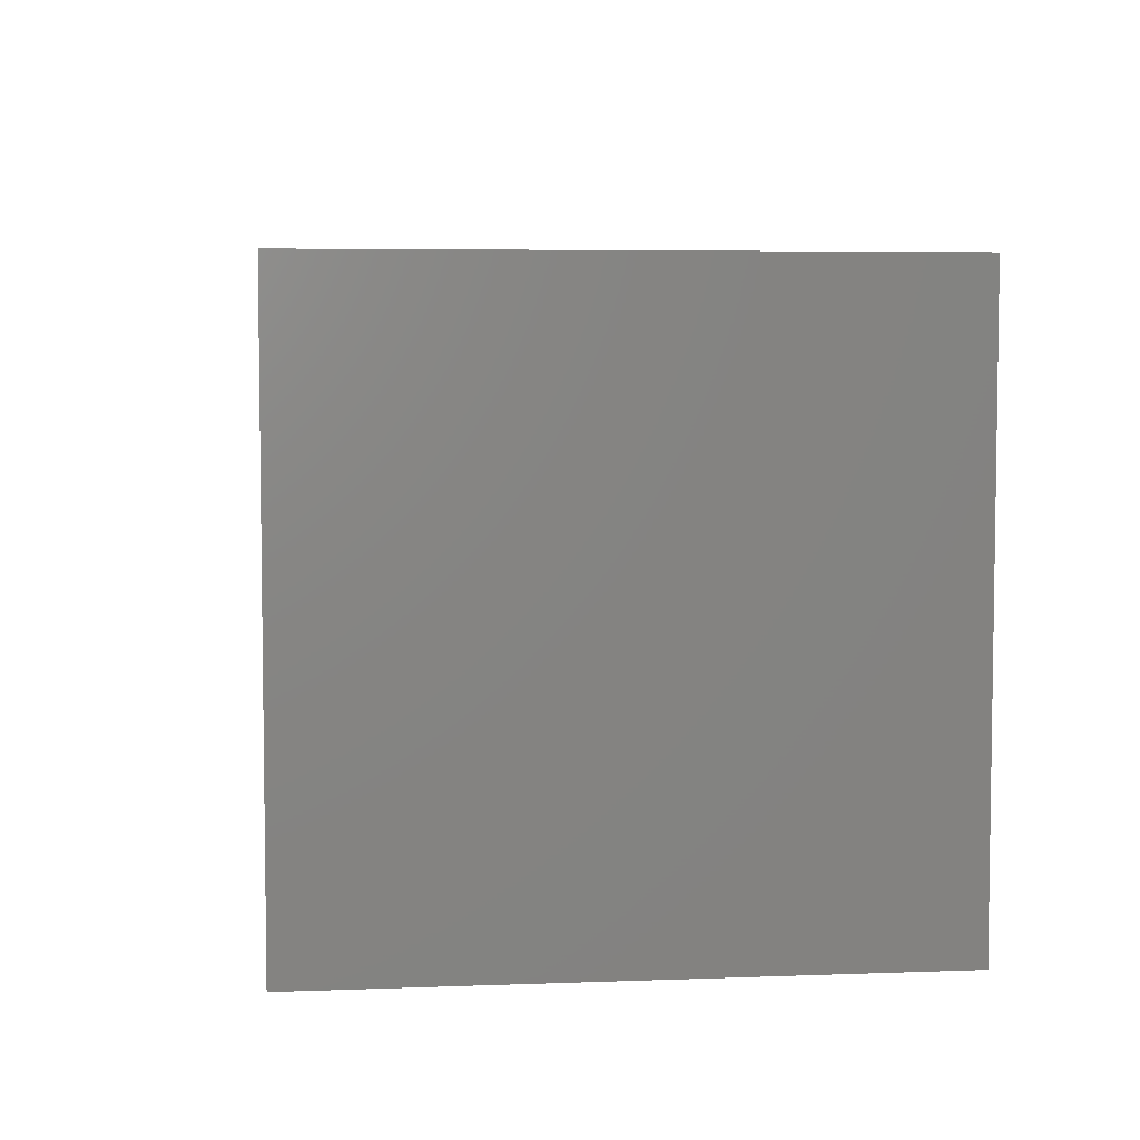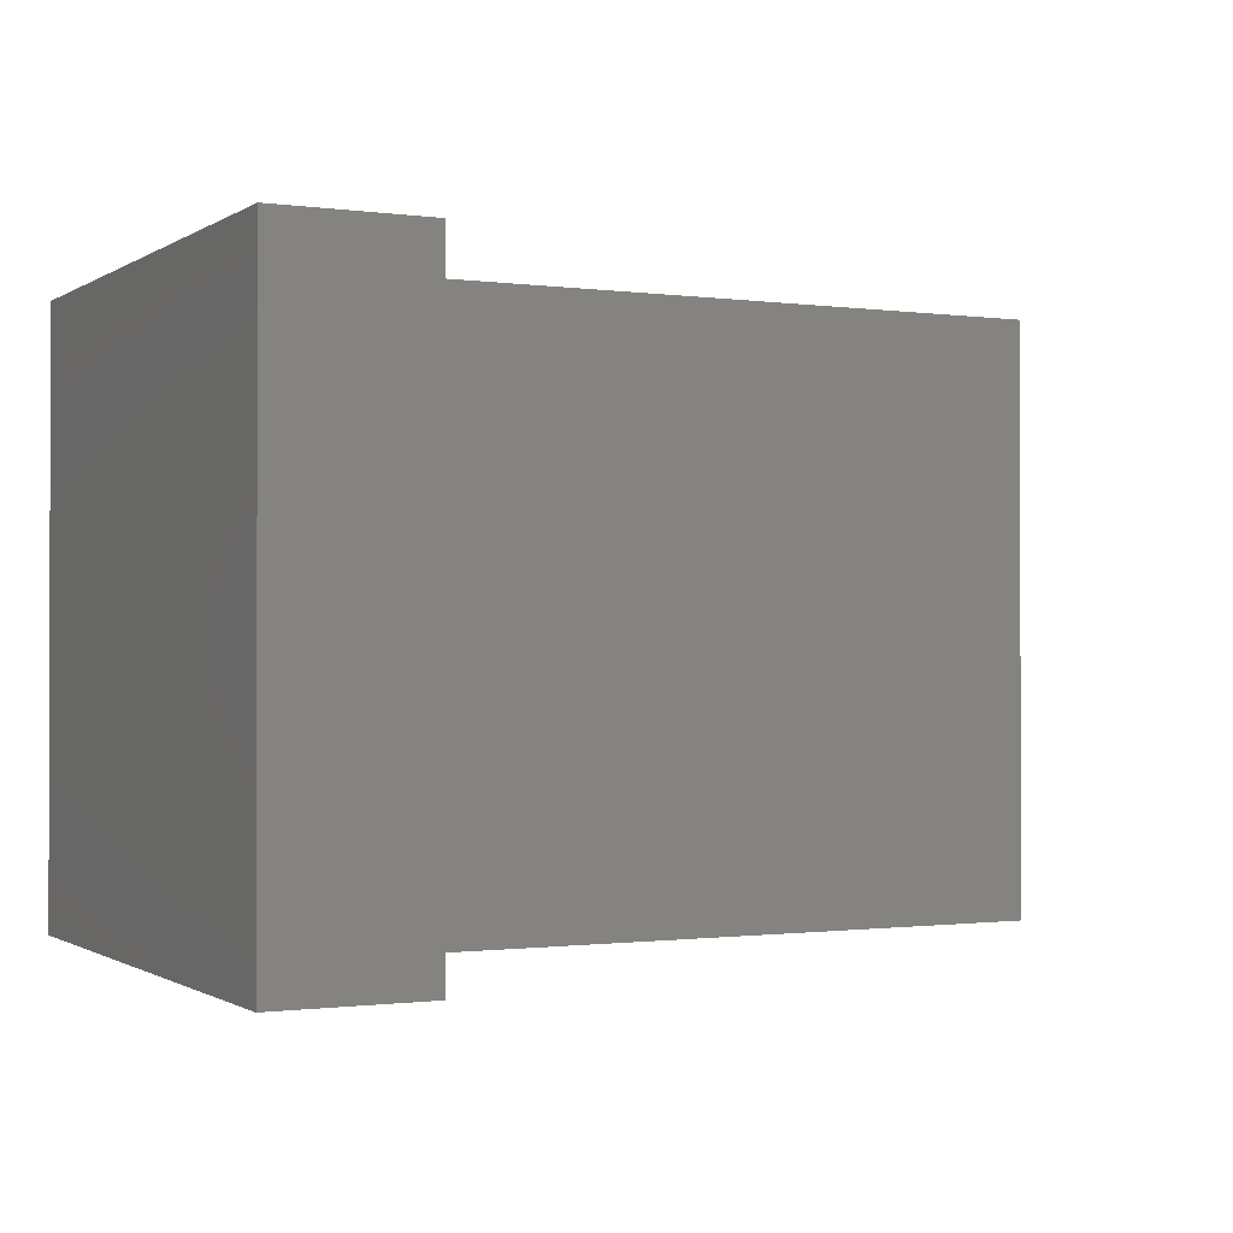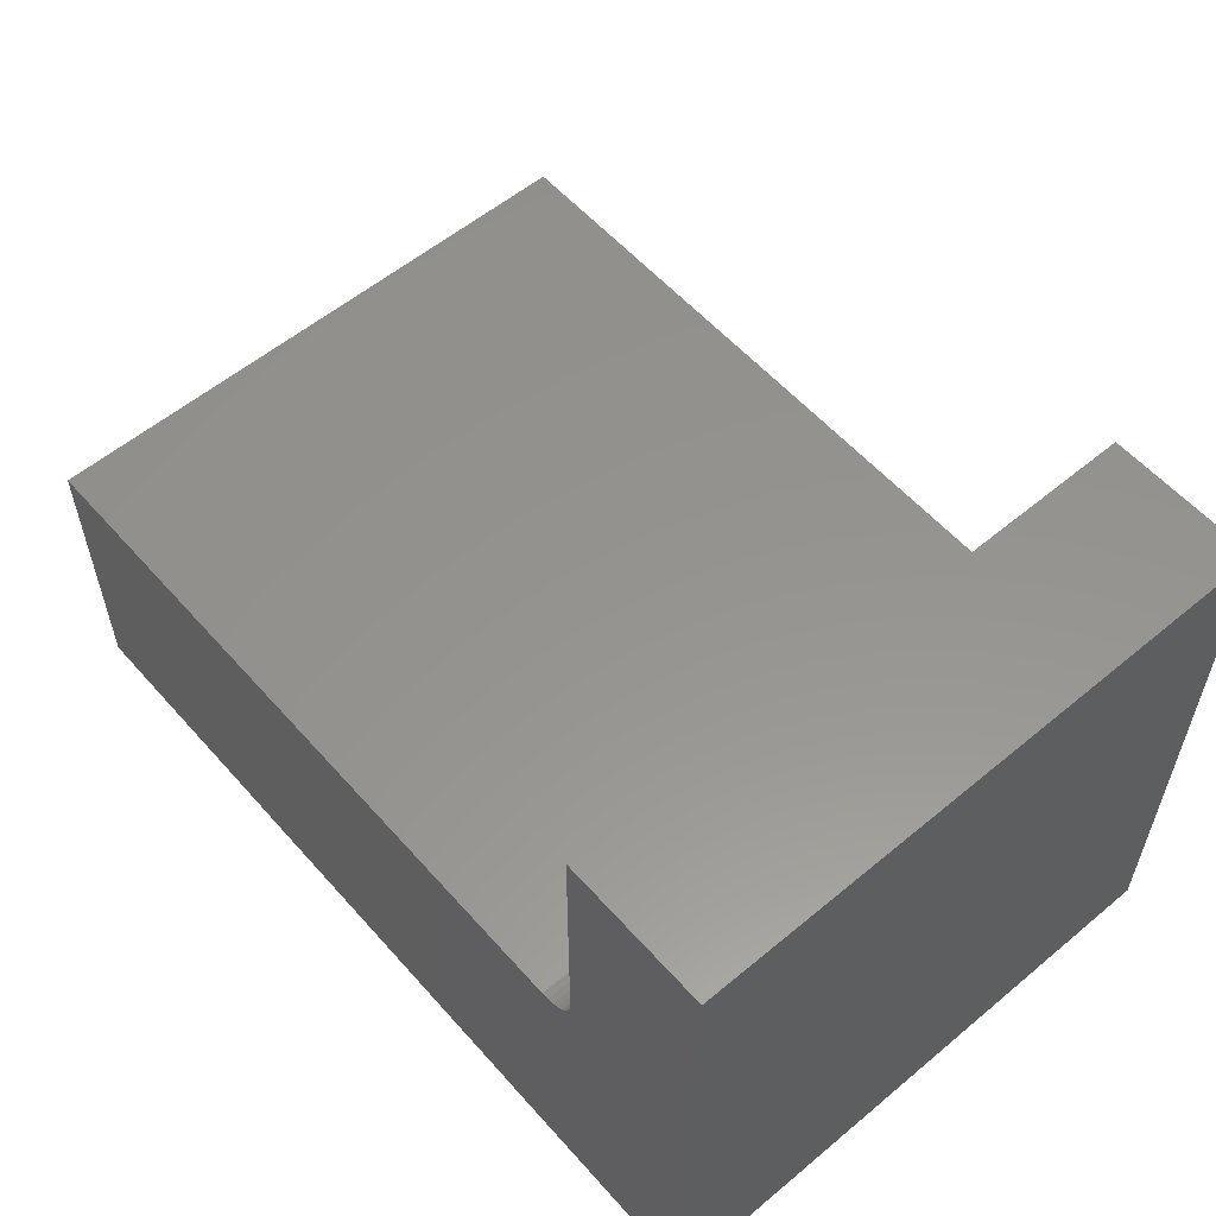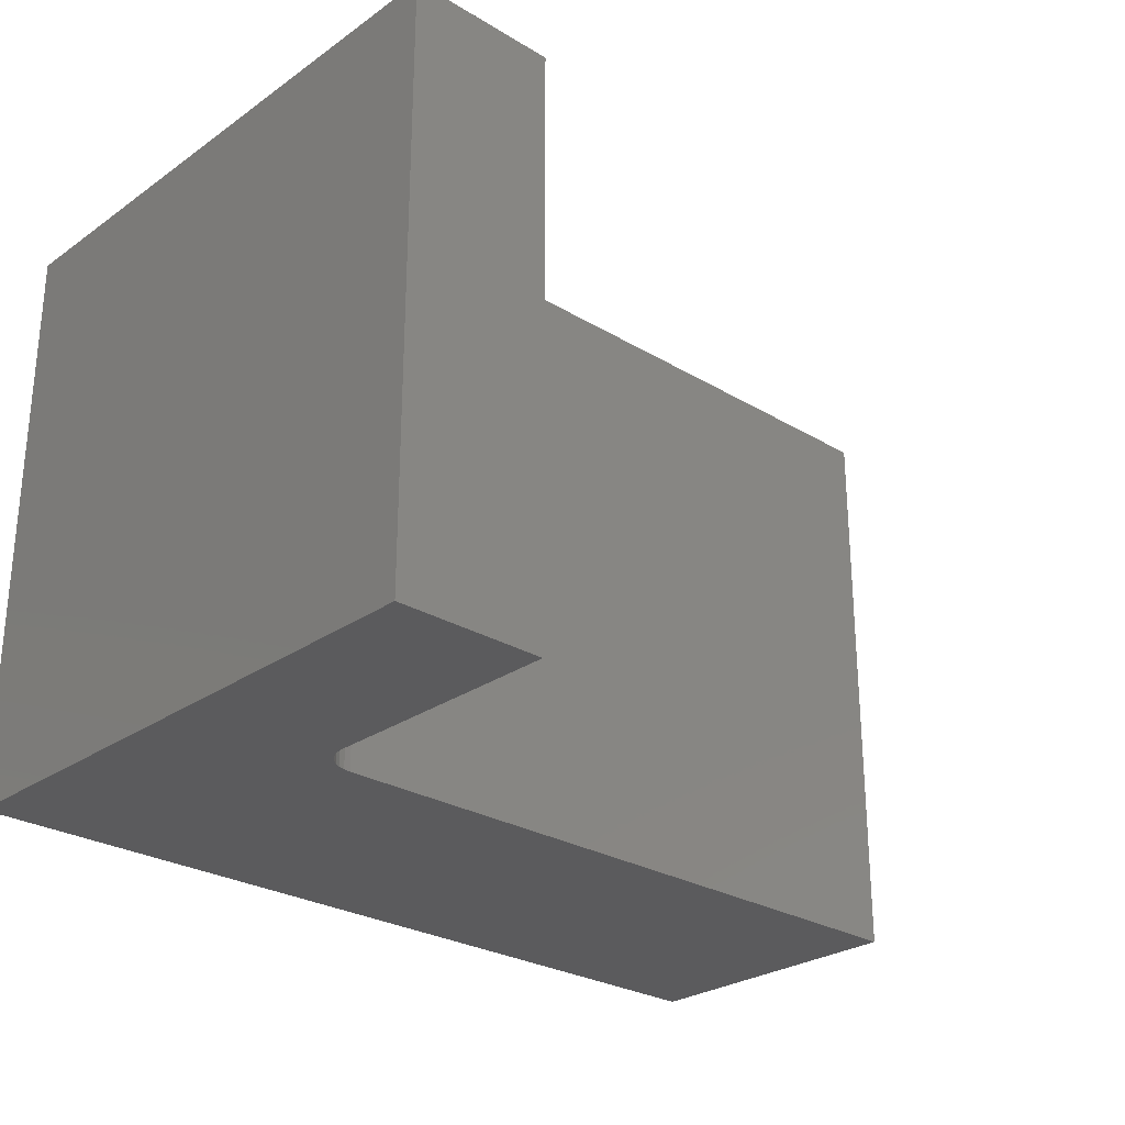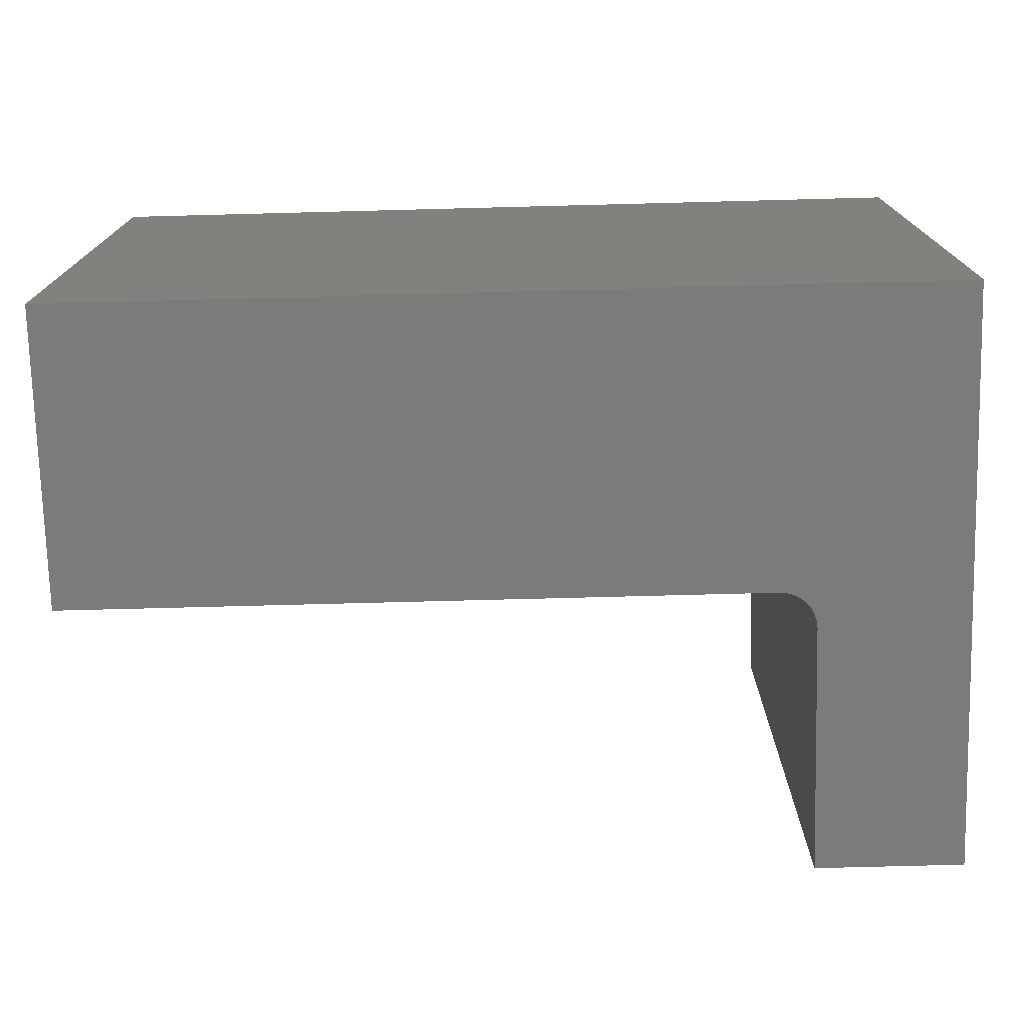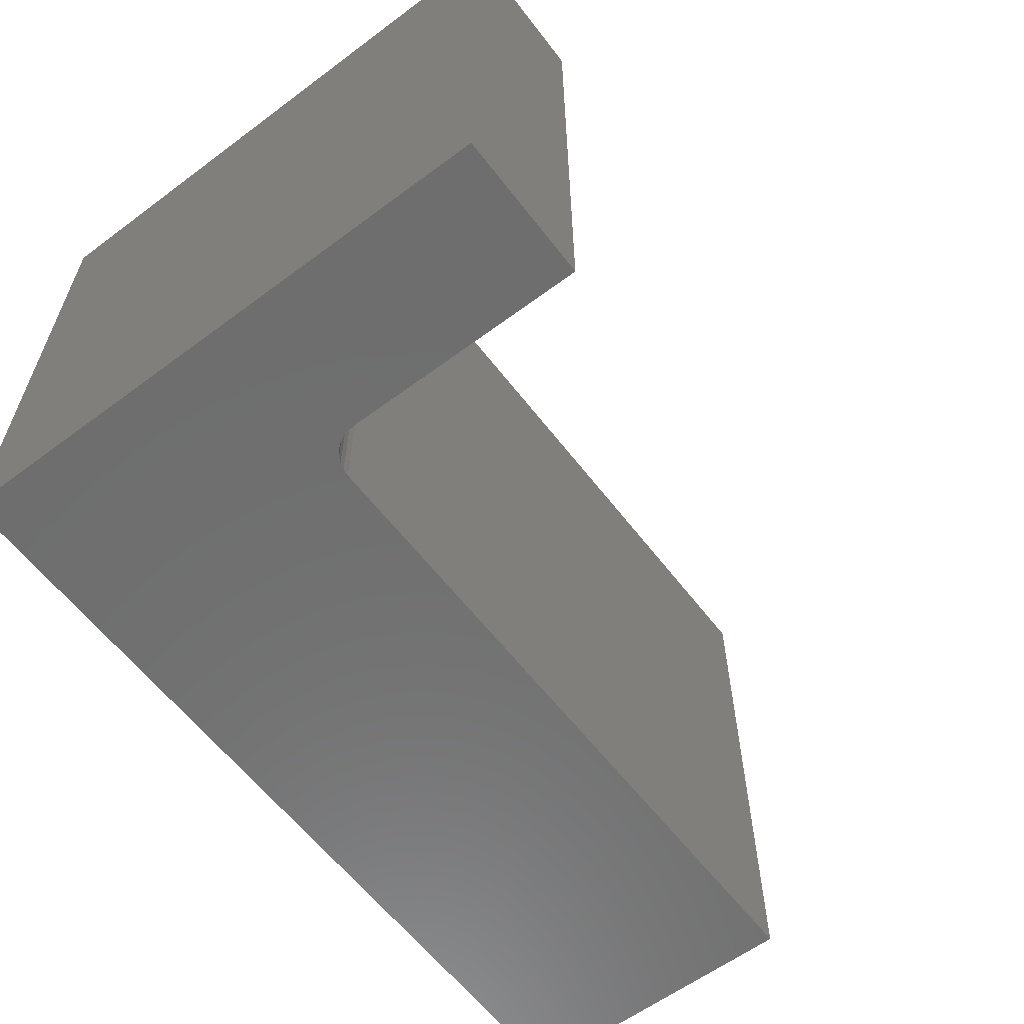
<metadata>
{"format":"stl","ext":"stl","renderer":"f3d","projection":"perspective","resolution":1024,"background":"white","views":[{"elev":5.3,"azim":-96.7,"up":"+Z"},{"elev":-0.9,"azim":-26.9,"up":"+Y"},{"elev":57.0,"azim":-130.9,"up":"+Z"},{"elev":-27.0,"azim":-42.9,"up":"+Y"},{"elev":-74.4,"azim":-178.5,"up":"+Y"},{"elev":-60.3,"azim":-52.7,"up":"+Y"}]}
</metadata>
<code>
# stl→obj: 28 verts, 52 faces
v -0.6237 1.402e-17 0.2839
v -0.6237 0.5 0.2839
v -0.6237 1.402e-17 0.4974
v -0.6237 0.5 0.4974
v 1.547e-17 0.5 0.2526
v -0.5924 0.5 0.2526
v 1.547e-17 8.327e-17 0.2526
v -0.5924 1.749e-17 0.2526
v -0.75 0 0
v 0 8.327e-17 -4.592e-17
v -0.5985 1.682e-17 0.2532
v -0.6044 1.617e-17 0.255
v -0.6098 1.557e-17 0.2579
v -0.6145 1.504e-17 0.2618
v -0.6184 1.461e-17 0.2665
v -0.6213 1.429e-17 0.2719
v -0.75 3.381e-33 0.4974
v -0.6231 1.409e-17 0.2778
v -0.75 0.5 0
v -0.6213 0.5 0.2719
v -0.6184 0.5 0.2665
v -0.6145 0.5 0.2618
v -0.6098 0.5 0.2579
v -0.6044 0.5 0.255
v -0.5985 0.5 0.2532
v 0 0.5 -4.592e-17
v -0.75 0.5 0.4974
v -0.6231 0.5 0.2778
f 1 2 3
f 3 2 4
f 5 6 7
f 7 6 8
f 9 10 7
f 9 7 8
f 9 8 11
f 9 11 12
f 9 12 13
f 9 13 14
f 9 14 15
f 9 15 16
f 17 9 16
f 17 16 18
f 17 18 1
f 17 1 3
f 19 20 21
f 19 21 22
f 19 22 23
f 19 23 24
f 19 24 25
f 19 25 6
f 19 6 5
f 19 5 26
f 27 4 2
f 27 2 28
f 27 28 20
f 27 20 19
f 14 21 15
f 15 21 20
f 15 20 16
f 16 20 28
f 16 28 18
f 18 28 2
f 18 2 1
f 21 14 22
f 22 14 13
f 22 13 23
f 23 13 12
f 23 12 24
f 24 12 11
f 24 11 25
f 25 11 8
f 25 8 6
f 17 27 9
f 9 27 19
f 3 4 17
f 17 4 27
f 10 26 7
f 7 26 5
f 19 26 9
f 9 26 10

</code>
